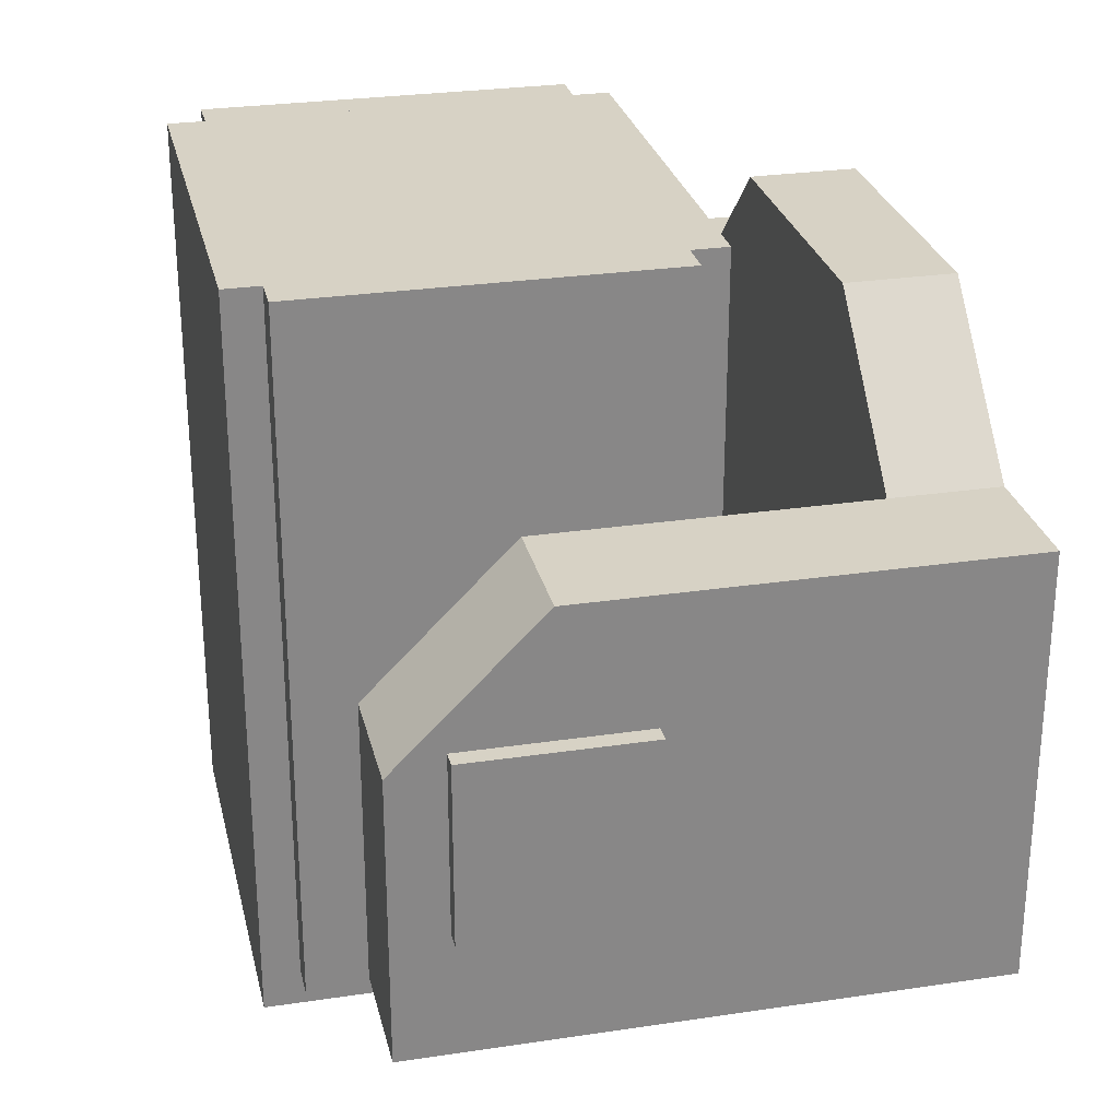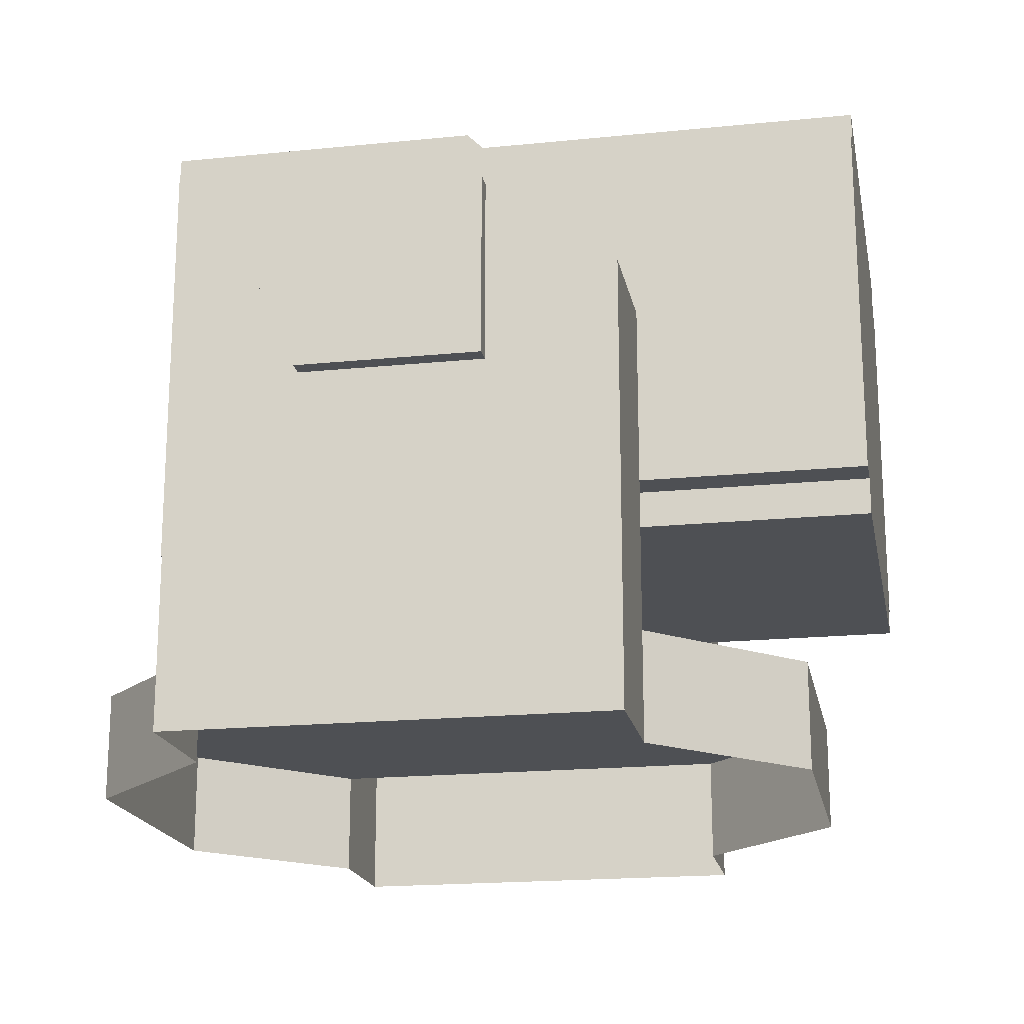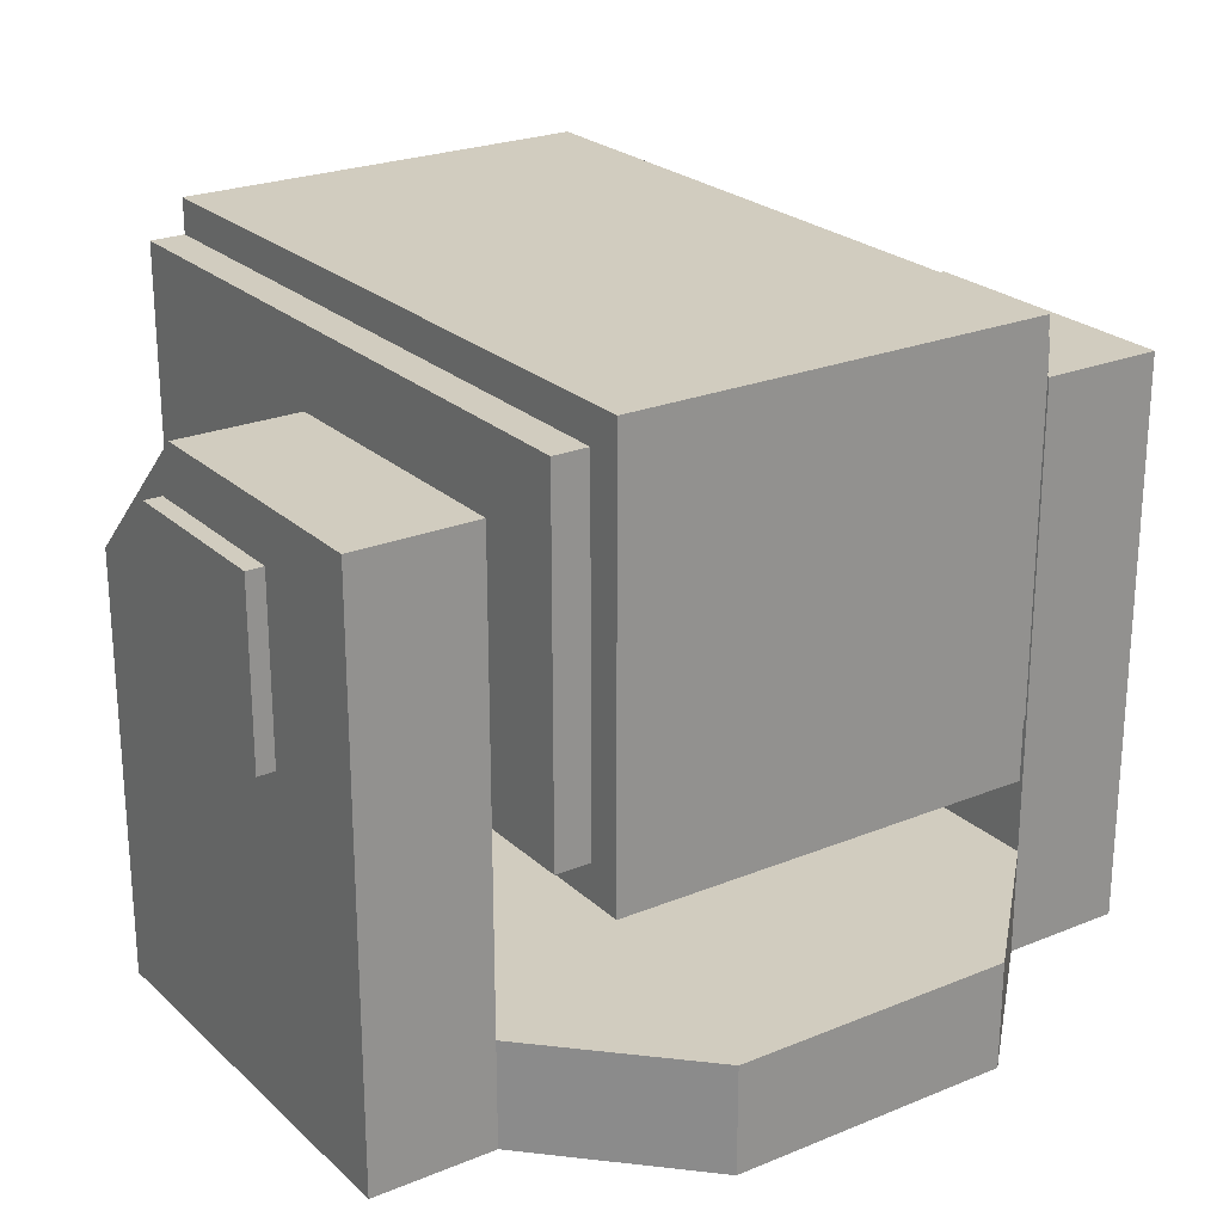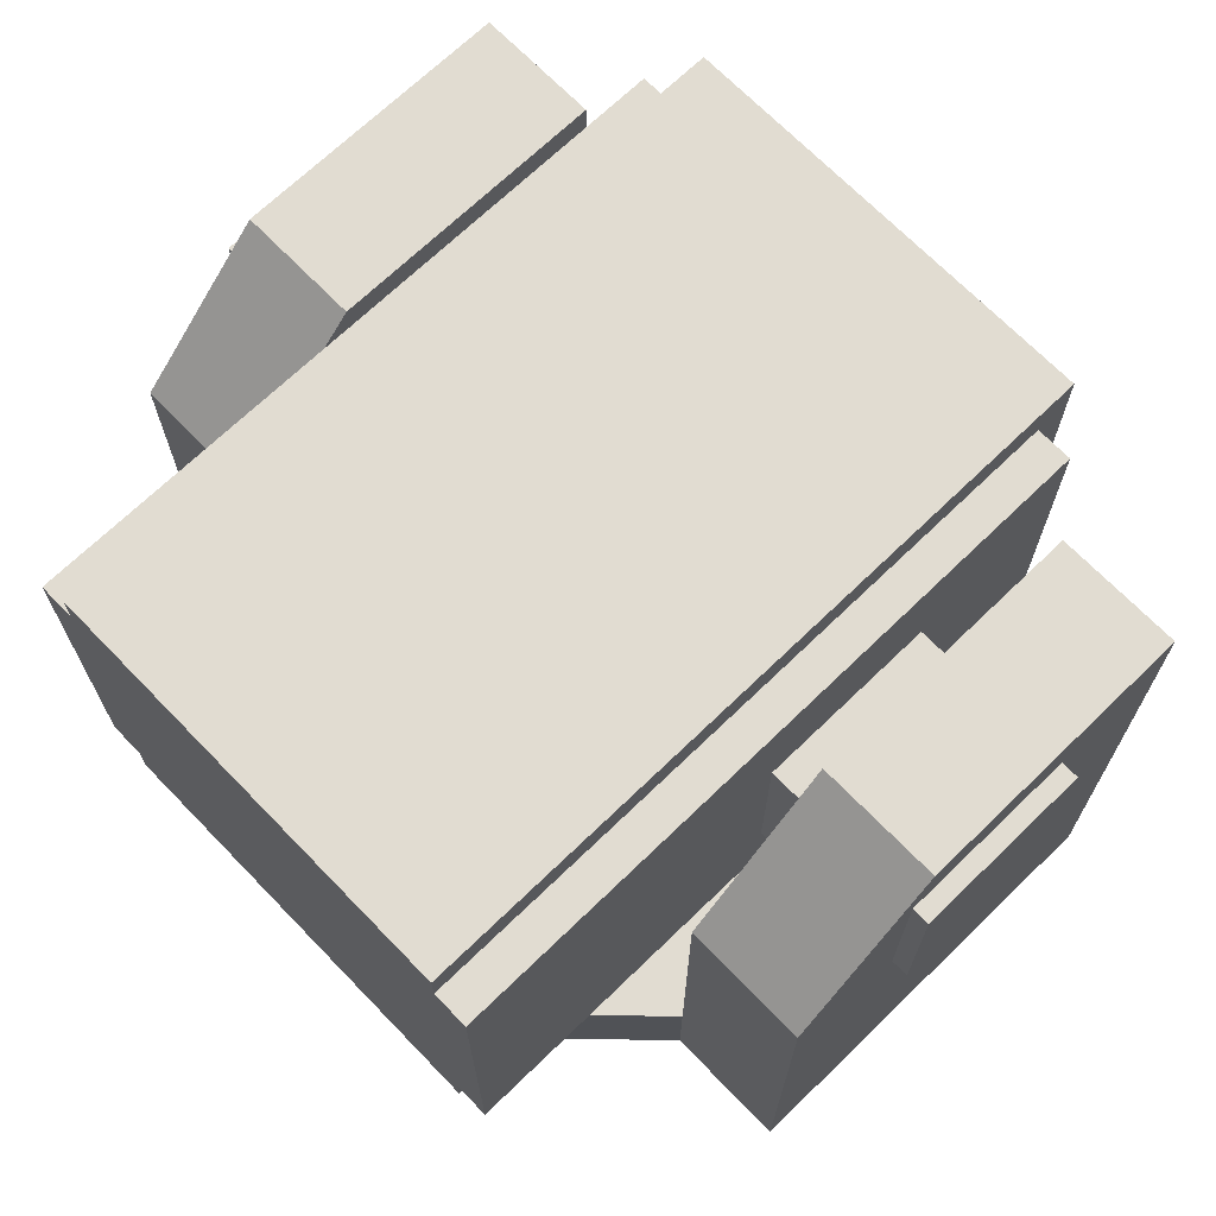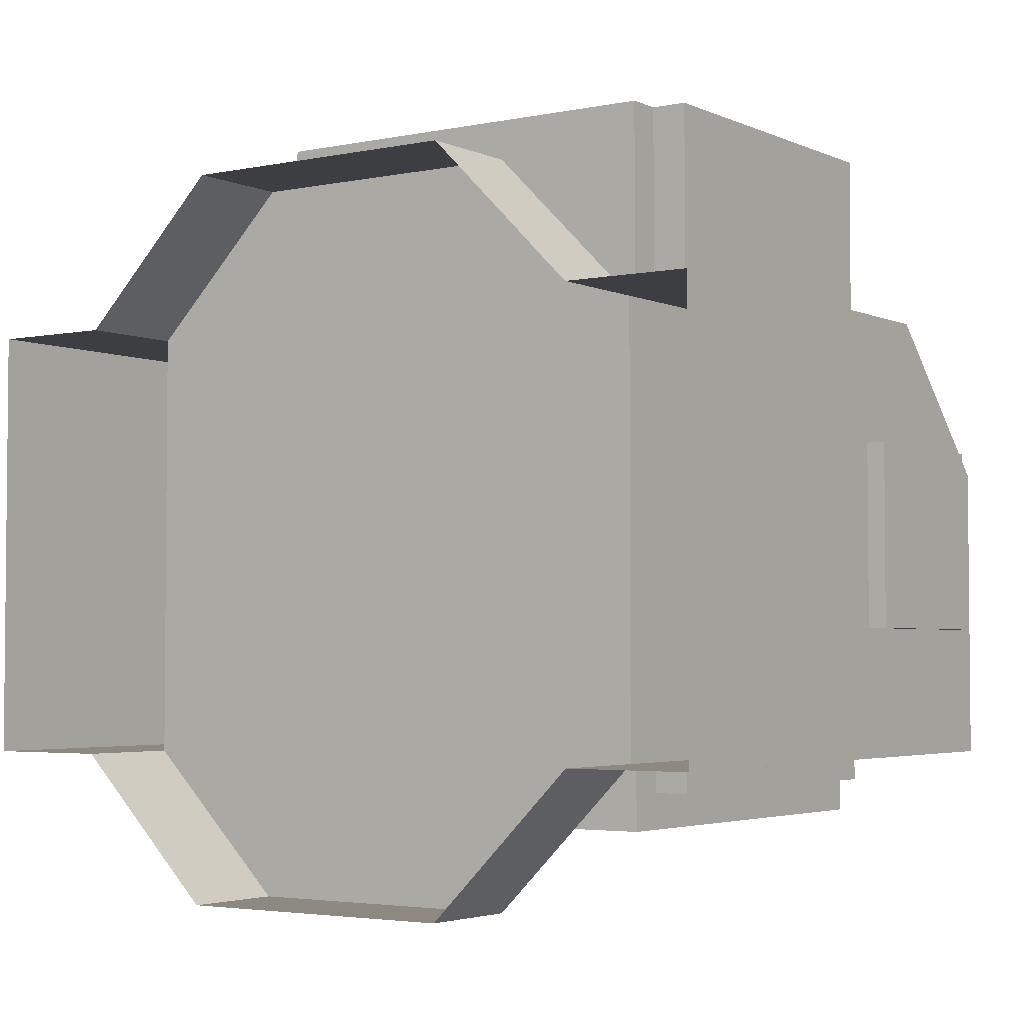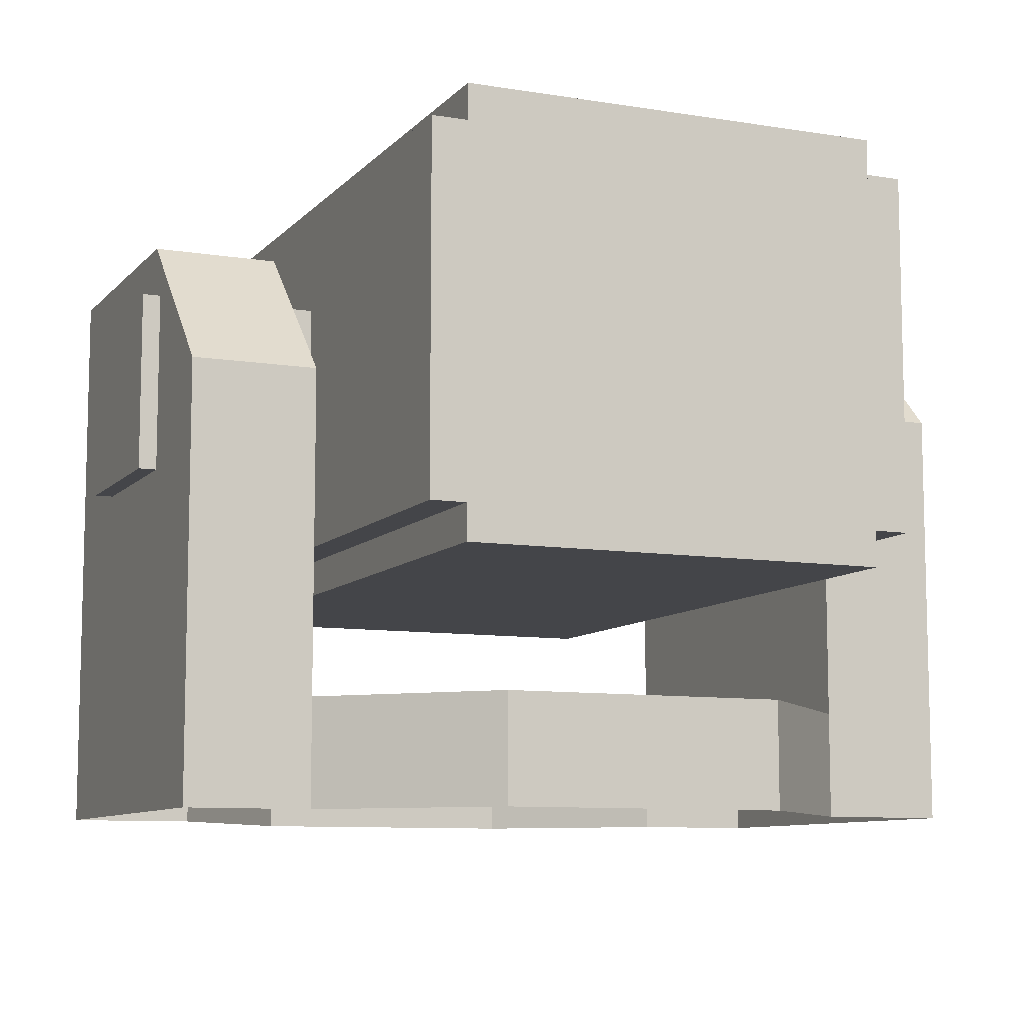
<metadata>
{"format":"obj","ext":"obj","renderer":"f3d","projection":"perspective","resolution":1024,"background":"white","views":[{"elev":27.6,"azim":-102.9,"up":"+Z"},{"elev":-18.8,"azim":-79.1,"up":"+Y"},{"elev":24.0,"azim":145.7,"up":"+Y"},{"elev":69.2,"azim":45.9,"up":"+Y"},{"elev":-3.4,"azim":34.7,"up":"+Z"},{"elev":-9.1,"azim":-23.4,"up":"+Y"}]}
</metadata>
<code>
o cube
v -0.5 0.375 1.25
v -0.5 0.375 -1.25
v -0.5 0 1.25
v -0.5 0 -1.25
v -1 0.375 0.75
v -1 0.375 -0.75
v -1 0 0.75
v -1 0 -0.75
v 0.5 0.375 -1.25
v 0.5 0.375 1.25
v 0.5 0 -1.25
v 0.5 0 1.25
v 1 0.375 -0.75
v 1 0.375 0.75
v 1 0 -0.75
v 1 0 0.75
v 1.438 0.375 -0.75
v 1.438 0.375 0.75
v 1.438 0 -0.75
v 1.438 0 0.75
v 1.438 1.5 0.75
v 1 1.5 0.75
v 1 1.5 -0.75
v 1.438 1.5 -0.75
v -1.438 0.375 0.75
v -1.438 0 0.75
v -1 1.5 0.75
v -1.438 1.5 0.75
v -1.438 0.375 -0.75
v -1.438 0 -0.75
v -1.438 1.5 -0.75
v -1 1.5 -0.75
f 19 17 18 20
f 1 2 6 5
f 3 1 5 7
f 8 6 2 4
f 9 11 4 2
f 10 9 2 1
f 12 10 1 3
f 13 15 11 9
f 14 13 9 10
f 16 14 10 12
f 17 19 15 13
f 20 18 14 16
f 18 21 22 14
f 14 22 23 13
f 13 23 24 17
f 17 24 21 18
f 26 25 29 30
f 25 26 7 5
f 30 29 6 8
f 29 31 32 6
f 6 32 27 5
f 5 27 28 25
f 25 28 31 29
o cube
v 1.5 1.812 0.3125
v 1.5 1.812 -0.3125
v 1.5 1.188 0.3125
v 1.5 1.188 -0.3125
v 0.875 1.812 -0.3125
v 0.875 1.812 0.3125
v 0.875 1.188 -0.3125
v 0.875 1.188 0.3125
f 36 39 37 34
f 35 36 34 33
f 40 35 33 38
f 38 33 34 37
f 39 36 35 40
o cube
v 1.438 1.5 0.75
v 1.438 2 0.25
v 1.438 1.5 0.25
v 1 1.5 0.75
v 1 2 0.25
v 1 1.5 0.25
v 1 2 -0.75
v 1.438 2 -0.75
v 1 1.5 -0.75
v 1.438 1.5 -0.75
f 42 41 43
f 44 45 46
f 41 42 45 44
f 43 41 44 46
f 49 47 48 50
f 47 49 46 45
f 48 47 45 42
f 50 48 42 43
f 49 50 43 46
o cube
v -1 1.5 0.75
v -1 2 0.25
v -1 1.5 0.25
v -1.438 1.5 0.75
v -1.438 2 0.25
v -1.438 1.5 0.25
v -1.438 2 -0.75
v -1 2 -0.75
v -1.438 1.5 -0.75
v -1 1.5 -0.75
f 52 51 53
f 54 55 56
f 51 52 55 54
f 53 51 54 56
f 59 57 58 60
f 57 59 56 55
f 58 57 55 52
f 60 58 52 53
f 59 60 53 56
o cube
v -0.875 1.812 0.3125
v -0.875 1.812 -0.3125
v -0.875 1.188 0.3125
v -0.875 1.188 -0.3125
v -1.5 1.812 -0.3125
v -1.5 1.812 0.3125
v -1.5 1.188 -0.3125
v -1.5 1.188 0.3125
f 64 67 65 62
f 68 63 61 66
f 67 68 66 65
f 66 61 62 65
f 67 64 63 68
o cube
v -0.75 2.312 -1
v -0.75 2.312 1.5
v -0.75 0.8125 -1
v -0.75 0.8125 1.5
v 0.75 2.312 1.5
v 0.75 2.312 -1
v 0.75 0.8125 1.5
v 0.75 0.8125 -1
f 72 75 73 70
f 71 72 70 69
f 76 71 69 74
f 75 76 74 73
f 74 69 70 73
f 75 72 71 76
o cube
v -0.875 2.188 -0.875
v -0.875 2.188 1.5
v -0.875 0.9375 -0.875
v -0.875 0.9375 1.5
v -0.75 2.188 1.5
v -0.75 2.188 -0.875
v -0.75 0.9375 1.5
v -0.75 0.9375 -0.875
f 80 83 81 78
f 79 80 78 77
f 84 79 77 82
f 82 77 78 81
f 83 80 79 84
o cube
v 0.75 2.188 -0.875
v 0.75 2.188 1.5
v 0.75 0.9375 -0.875
v 0.75 0.9375 1.5
v 0.875 2.188 1.5
v 0.875 2.188 -0.875
v 0.875 0.9375 1.5
v 0.875 0.9375 -0.875
f 88 91 89 86
f 92 87 85 90
f 91 92 90 89
f 90 85 86 89
f 91 88 87 92

</code>
